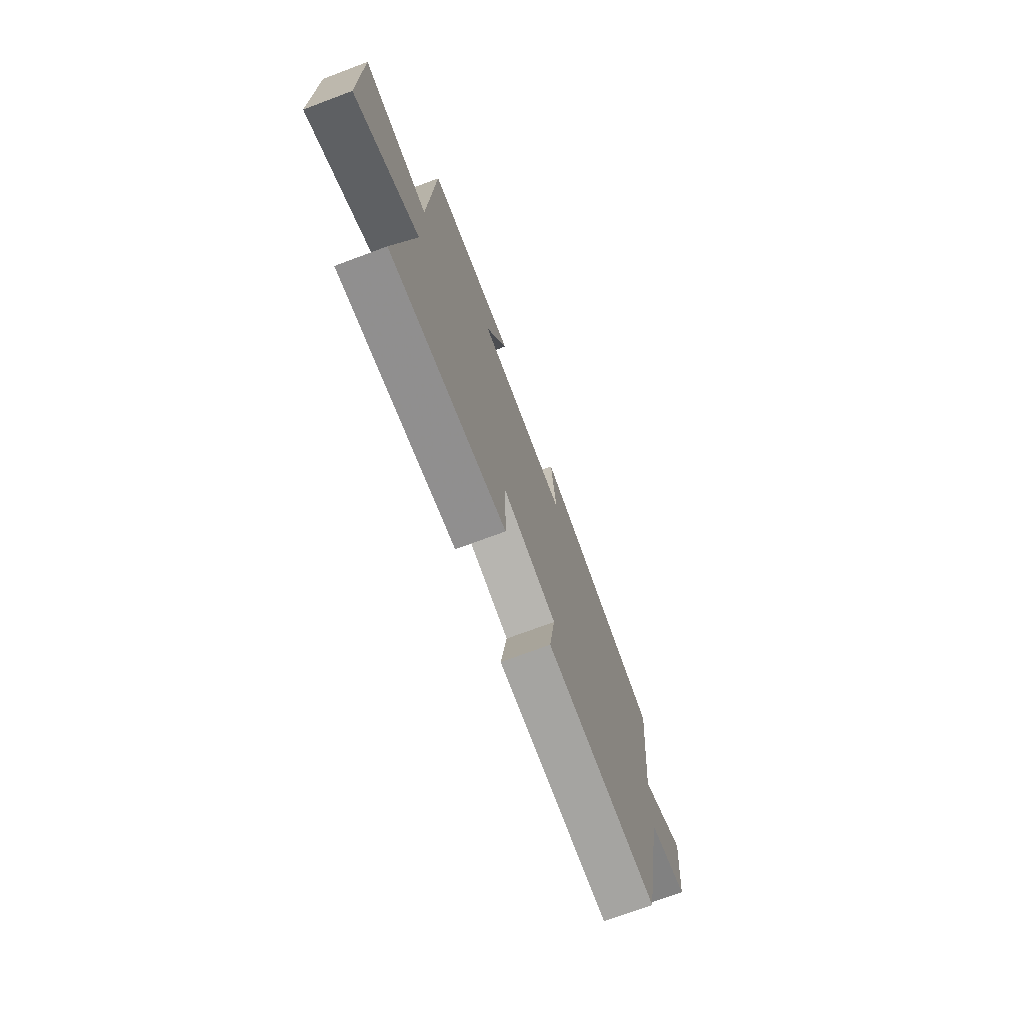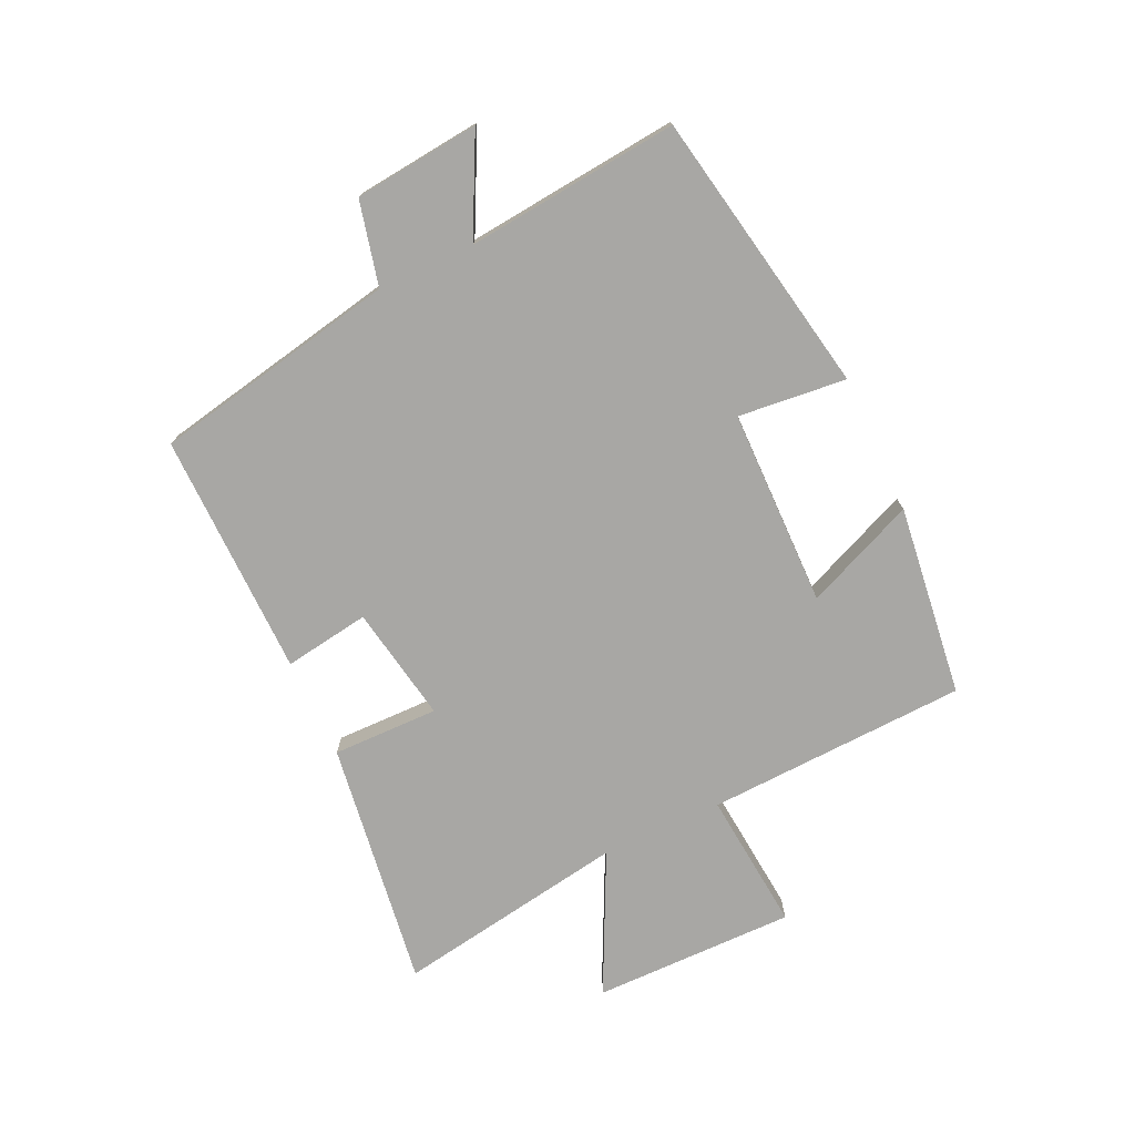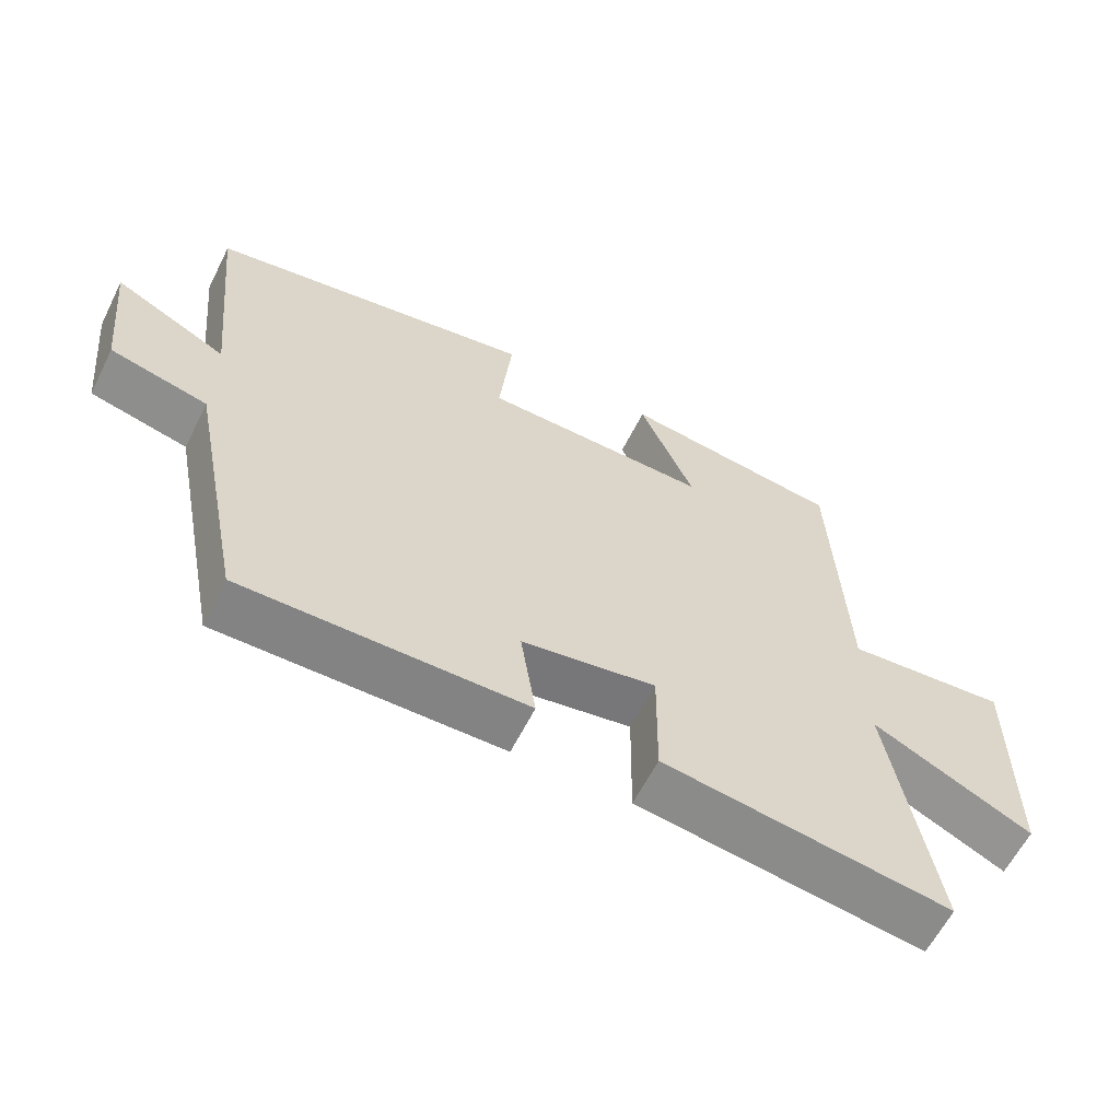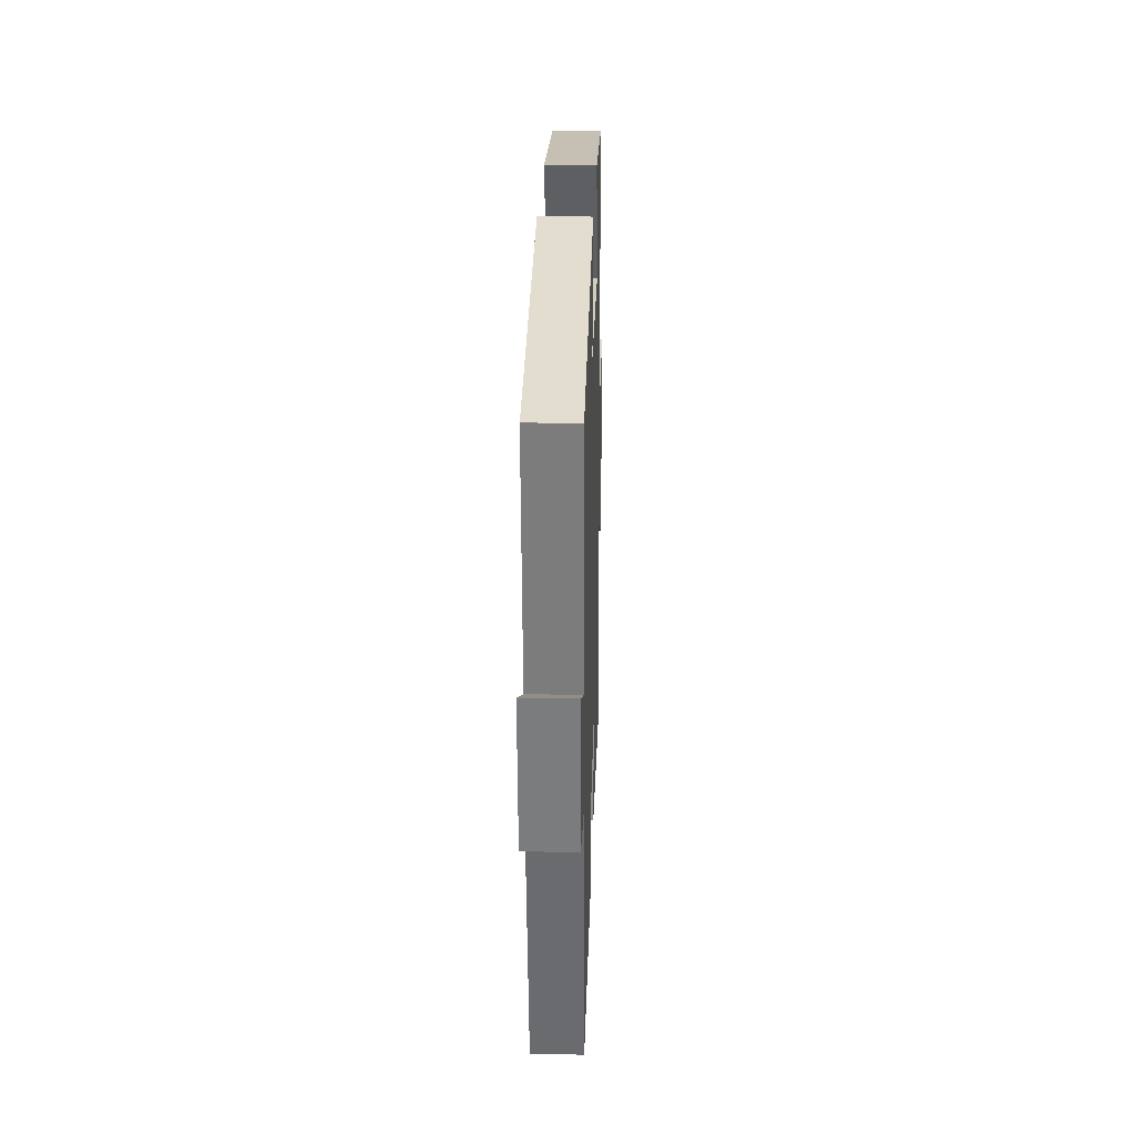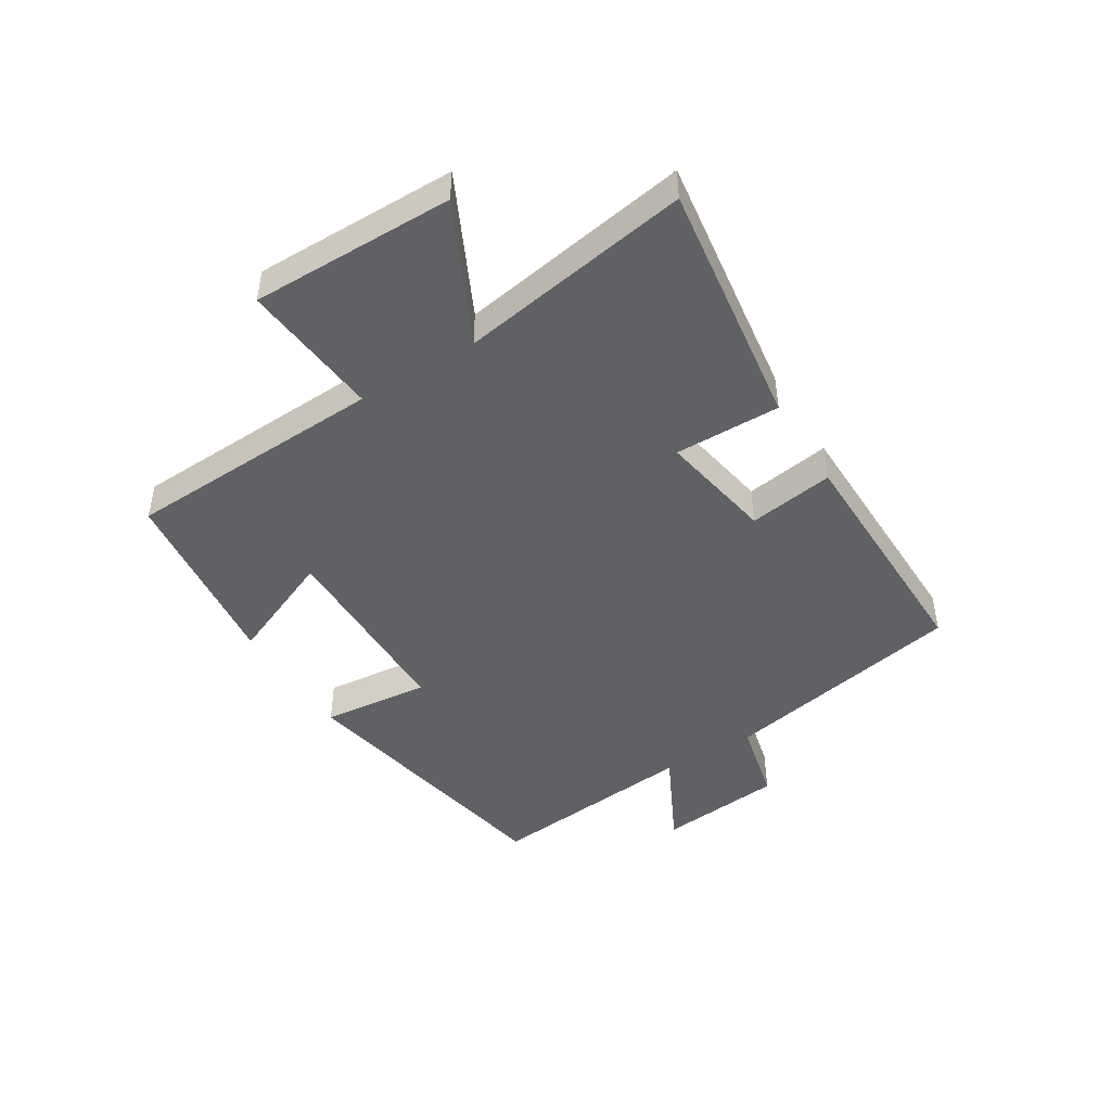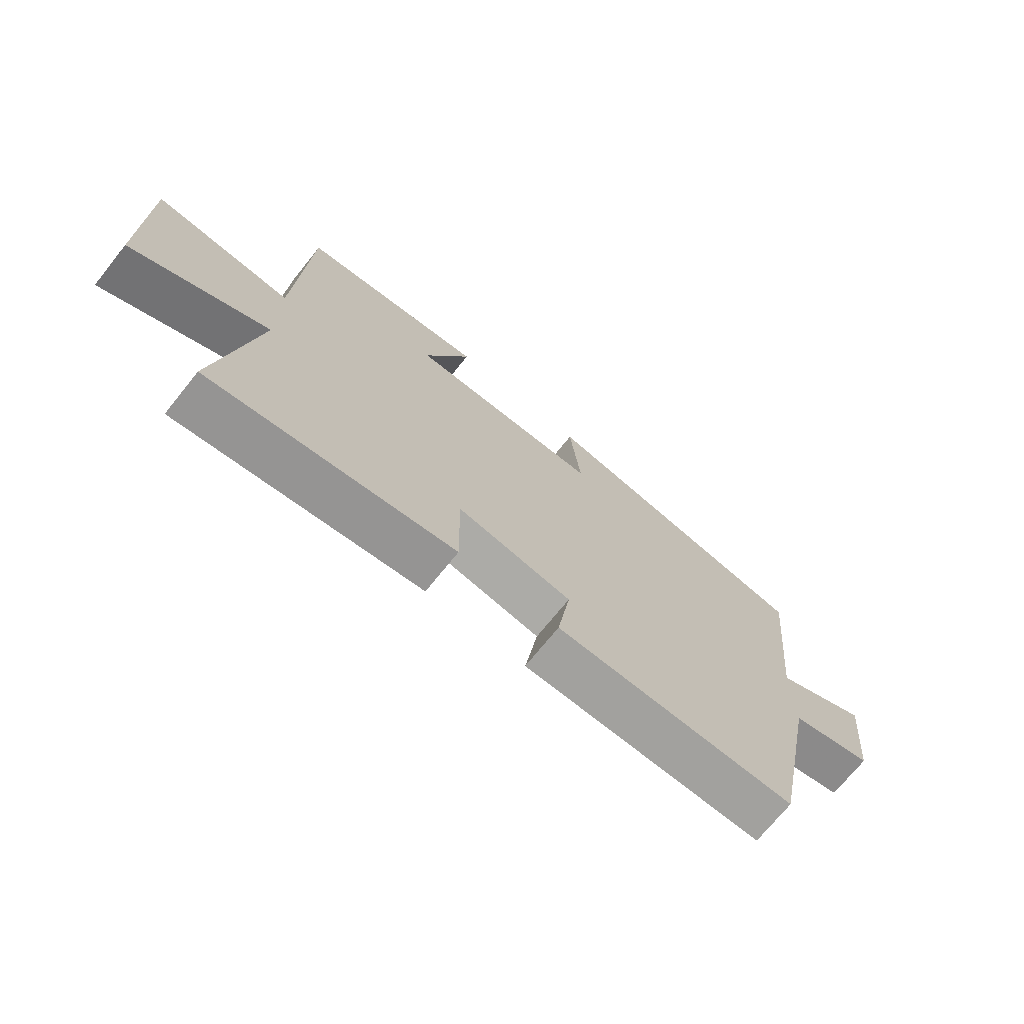
<metadata>
{"format":"obj","ext":"obj","renderer":"f3d","projection":"perspective","resolution":1024,"background":"white","views":[{"elev":-72.5,"azim":110.5,"up":"+Z"},{"elev":-74.6,"azim":-65.1,"up":"+Y"},{"elev":-61.3,"azim":-26.7,"up":"+Z"},{"elev":25.1,"azim":-88.3,"up":"+Z"},{"elev":-45.8,"azim":121.7,"up":"+Y"},{"elev":-71.7,"azim":141.2,"up":"+Z"}]}
</metadata>
<code>
v 0.564 0.07 -0.557
v 0.153 0.07 -0.5
v 0.155 0.07 -0.324
v -0.037 0.07 -0.358
v -0.015 0.07 -0.5
v -0.419 0.07 -0.506
v -0.5 0.07 -0.1
v -0.639 0.07 -0.067
v -0.661 0.07 0.141
v -0.5 0.07 0.06
v -0.536 0.07 0.412
v -0.066 0.07 0.5
v -0.084 0.07 0.321
v 0.242 0.07 0.317
v 0.164 0.07 0.5
v 0.481 0.07 0.461
v 0.5 0.07 0.029
v 0.732 0.07 0.051
v 0.73 0.07 -0.285
v 0.5 0.07 -0.173
v 0.564 0 -0.557
v 0.153 0 -0.5
v 0.155 0 -0.324
v -0.037 0 -0.358
v -0.015 0 -0.5
v -0.419 0 -0.506
v -0.5 0 -0.1
v -0.639 0 -0.067
v -0.661 0 0.141
v -0.5 0 0.06
v -0.536 0 0.412
v -0.066 0 0.5
v -0.084 0 0.321
v 0.242 0 0.317
v 0.164 0 0.5
v 0.481 0 0.461
v 0.5 0 0.029
v 0.732 0 0.051
v 0.73 0 -0.285
v 0.5 0 -0.173
f 17 18 19 20
f 15 16 17 20
f 14 15 20
f 13 14 20 1
f 10 11 12 13
f 10 13 1
f 7 8 9 10
f 4 5 6 7
f 3 4 7 10
f 1 2 3
f 1 3 10
f 40 39 38 37
f 40 37 36 35
f 40 35 34
f 21 40 34 33
f 33 32 31 30
f 21 33 30
f 30 29 28 27
f 27 26 25 24
f 30 27 24 23
f 23 22 21
f 30 23 21
f 1 21 22 2
f 2 22 23 3
f 3 23 24 4
f 4 24 25 5
f 5 25 26 6
f 6 26 27 7
f 7 27 28 8
f 8 28 29 9
f 9 29 30 10
f 10 30 31 11
f 11 31 32 12
f 12 32 33 13
f 13 33 34 14
f 14 34 35 15
f 15 35 36 16
f 16 36 37 17
f 17 37 38 18
f 18 38 39 19
f 19 39 40 20
f 20 40 21 1

</code>
